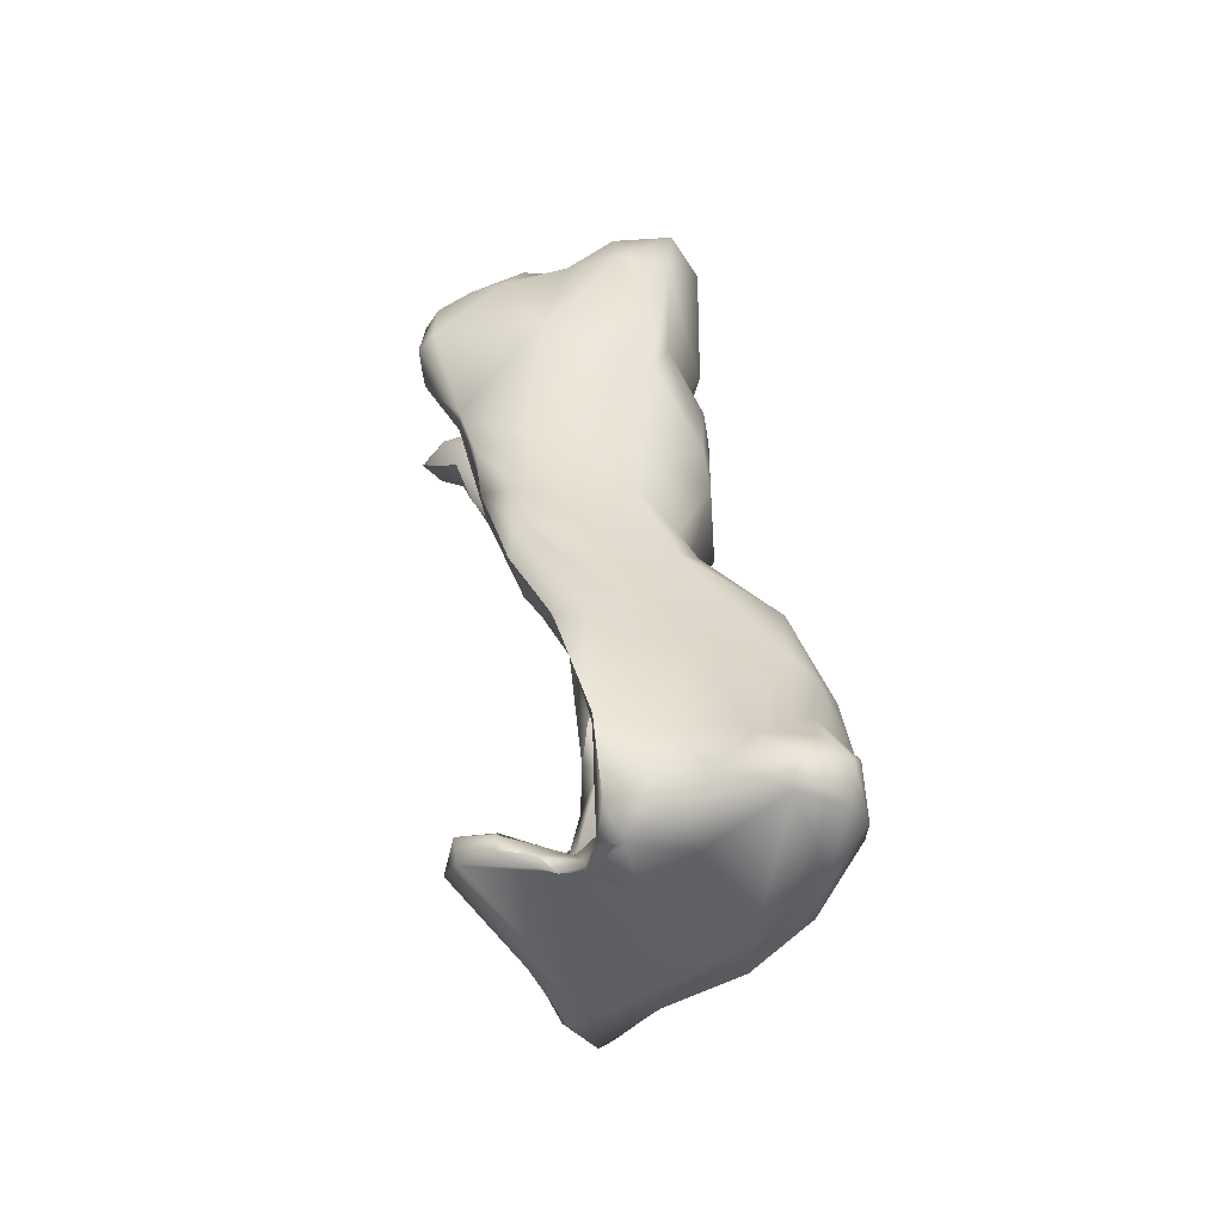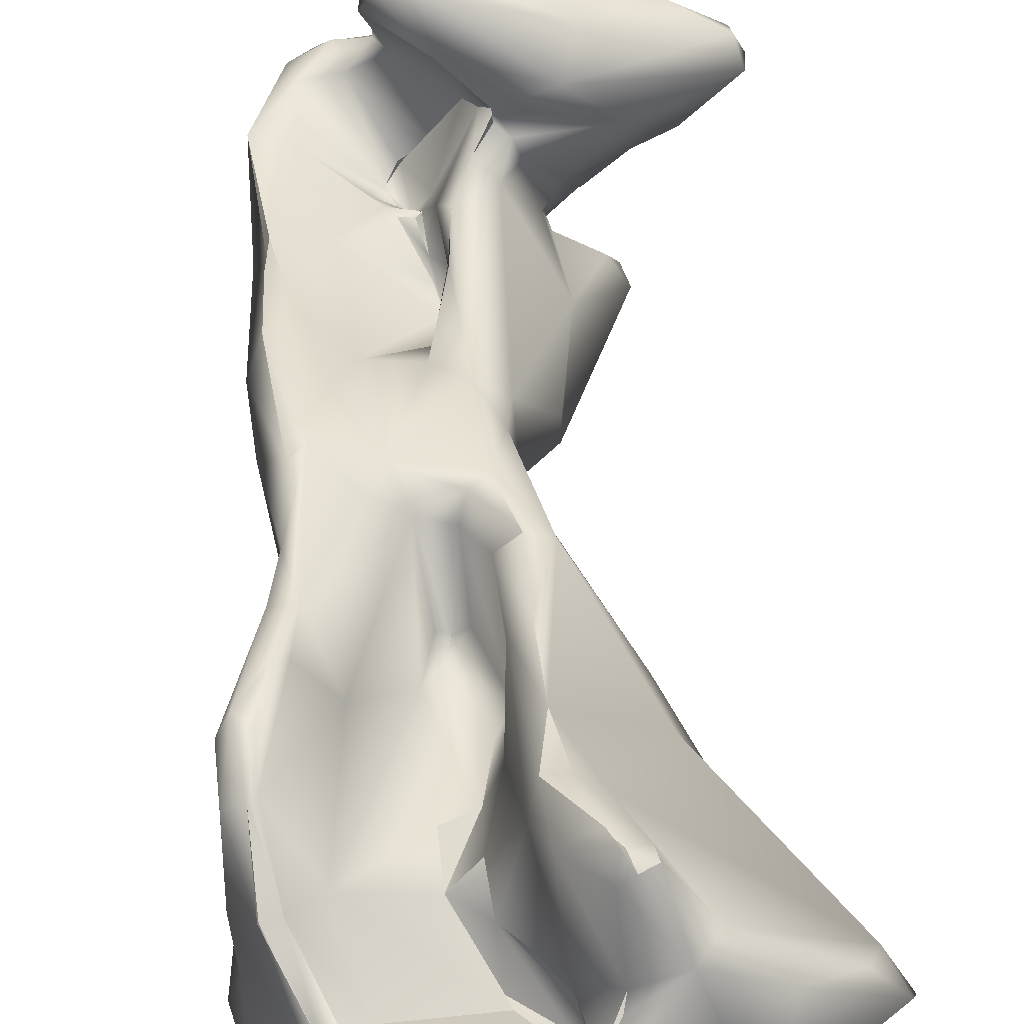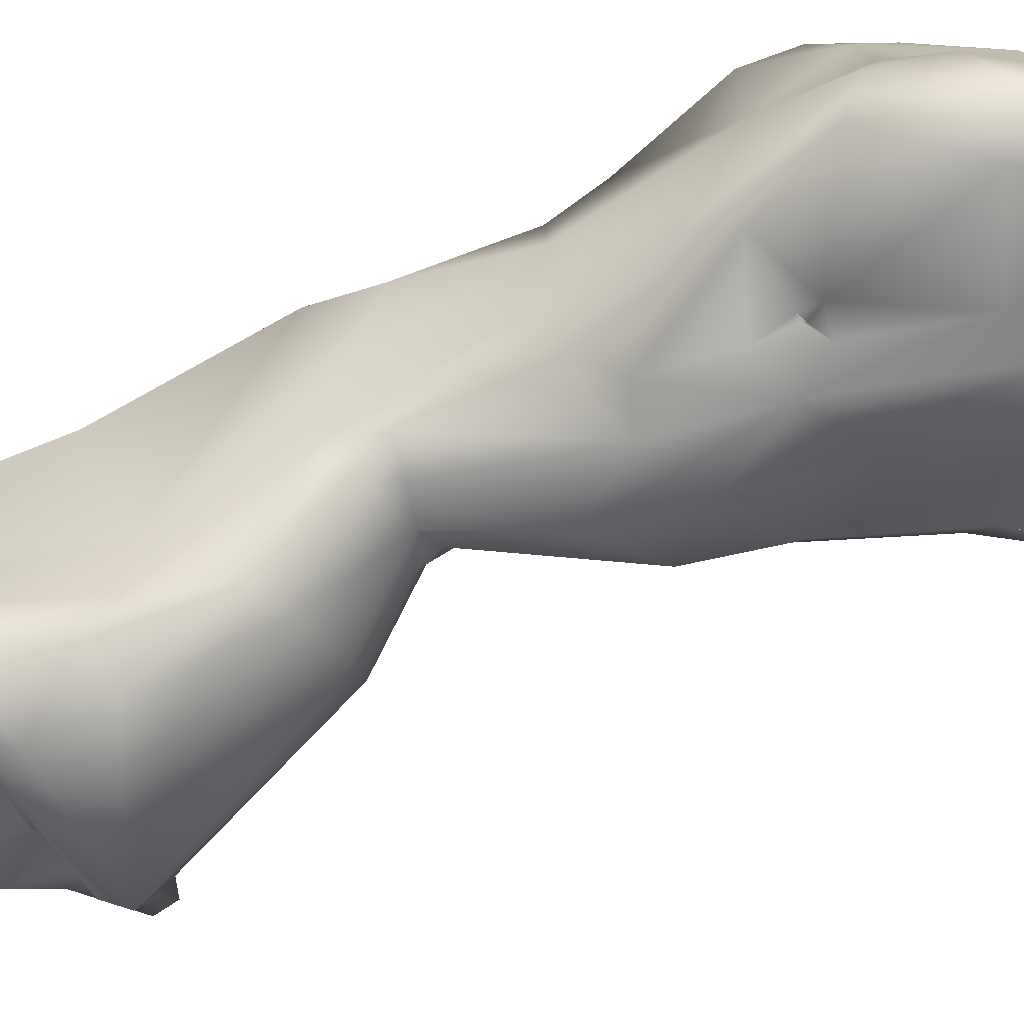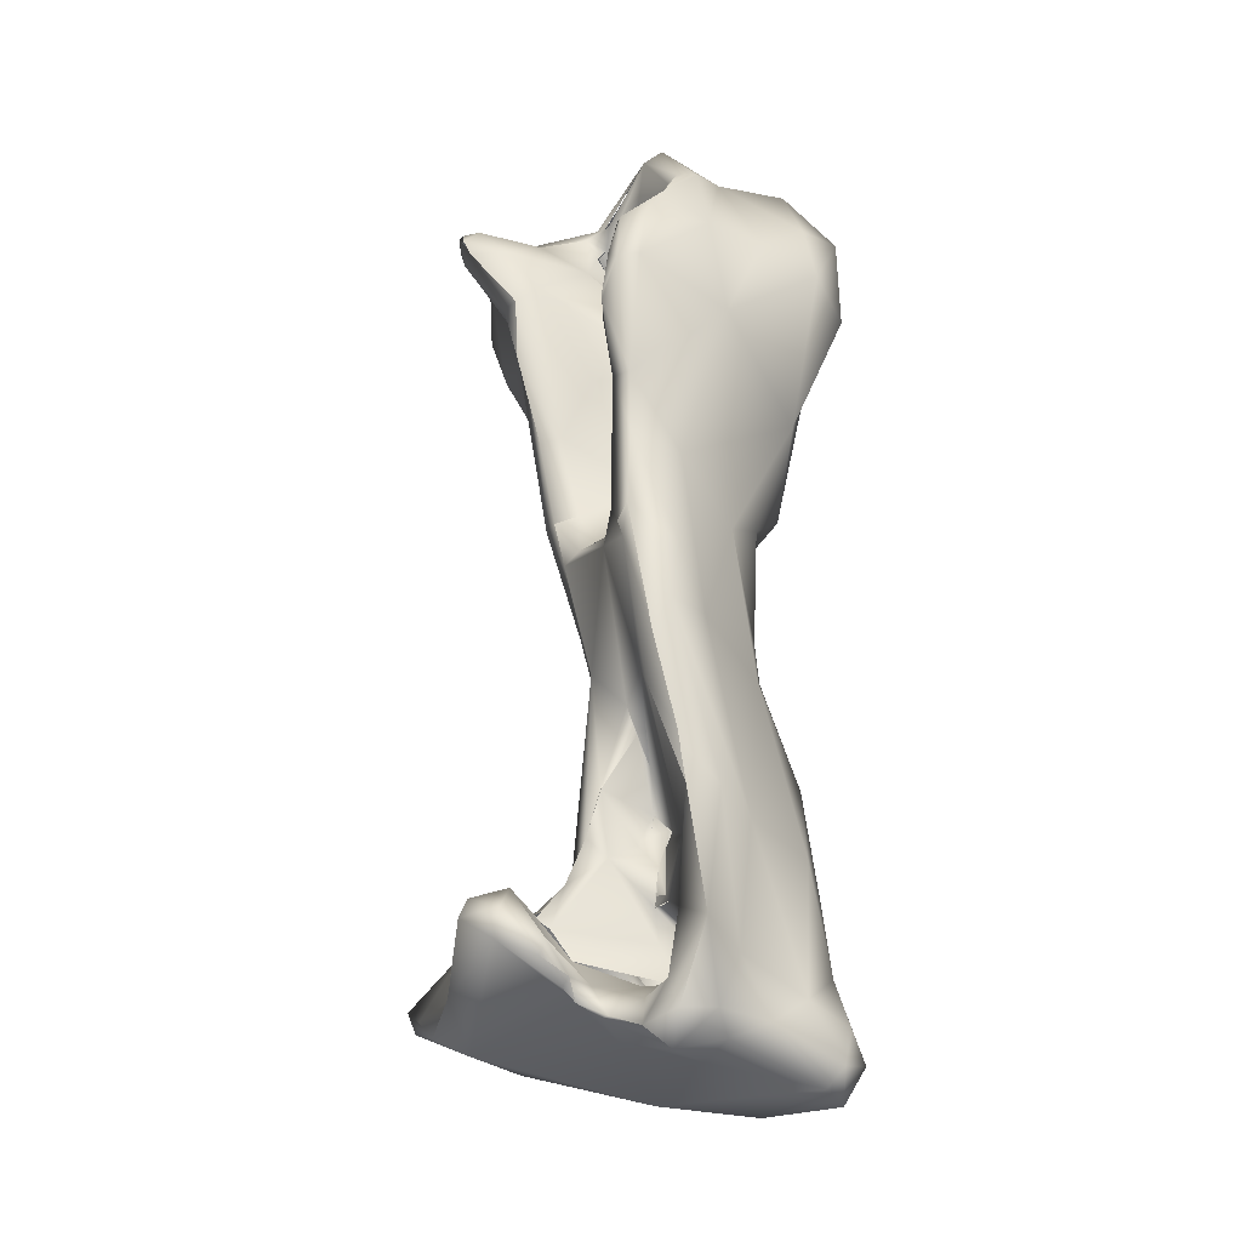
<metadata>
{"format":"obj","ext":"obj","renderer":"f3d","projection":"perspective","resolution":1024,"background":"white","views":[{"elev":-62.0,"azim":101.8,"up":"+Y"},{"elev":54.3,"azim":167.3,"up":"+Z"},{"elev":-72.0,"azim":104.3,"up":"+Z"},{"elev":-39.8,"azim":56.3,"up":"+Y"}]}
</metadata>
<code>
o grp1
v 40.52 -55.44 1522
v 42.18 -61.79 1525
v 40.82 -63.05 1522
v 41.83 -57.67 1526
v 38.63 -50.56 1525
v 37.7 -51.41 1529
v 38.03 -57.06 1521
v 41.61 -60.61 1529
v 41.75 -61.42 1533
v 39.87 -54.69 1532
v 40.79 -59.24 1536
v 39.24 -54.69 1533
v 39.76 -59.39 1535
v 40.72 -59.29 1536
v 40.34 -63.03 1538
v 41.04 -66.33 1538
v 40.26 -66.42 1531
v 41.39 -63.15 1537
v 39.9 -63.05 1538
v 39.76 -59.39 1535
v 37.61 -70.39 1524
v 40.29 -66.71 1539
v 39.56 -65.79 1539
v 36.72 -49.7 1524
v 35.66 -50.1 1529
v 36.6 -51.44 1522
v 37.16 -50.18 1533
v 35.36 -52.69 1522
v 38.37 -54.84 1534
v 36.08 -50.64 1534
v 38.37 -54.84 1534
v 37.23 -55.55 1533
v 37.81 -61.07 1534
v 35.41 -70.3 1532
v 37.44 -67.71 1523
v 37.59 -69.07 1538
v 38.66 -68.25 1539
v 38.54 -68.7 1539
v 36.74 -76 1532
v 37.96 -72.77 1536
v 36.81 -76.07 1535
v 30.15 -50.43 1525
v 34.06 -50.55 1533
v 34.07 -50.56 1533
v 33.01 -52.9 1532
v 37.23 -55.55 1533
v 34.16 -65.34 1522
v 33.71 -66.48 1523
v 33.08 -68.66 1522
v 35.06 -78.24 1527
v 33.79 -76.19 1524
v 36.68 -72.36 1537
v 33.05 -78.91 1534
v 35.8 -80.64 1535
v 34.77 -81.33 1535
v 34.64 -85.35 1529
v 36.78 -83.03 1532
v 34.76 -81.37 1535
v 36.5 -86.99 1533
v 34.98 -82.56 1535
v 35.41 -89 1533
v 35.41 -89 1533
v 34.28 -94.63 1531
v 34.69 -96.95 1528
v 30.78 -50.86 1533
v 30.07 -50.19 1532
v 29.74 -50.89 1533
v 30.51 -51.53 1533
v 31.37 -58.31 1524
v 31.4 -57.29 1528
v 29.47 -54.32 1529
v 33.2 -61.69 1531
v 32.88 -64.56 1531
v 33.2 -66.15 1523
v 32.16 -65.31 1523
v 33.32 -66.38 1523
v 30.99 -64.8 1531
v 32.88 -64.56 1531
v 33.2 -61.69 1531
v 30.33 -67.26 1522
v 30.97 -64.73 1531
v 31.97 -72.42 1529
v 32.88 -73.64 1522
v 30.25 -74.1 1522
v 32.52 -83.82 1524
v 31.65 -80.48 1534
v 32.76 -86.89 1524
v 31.38 -88.22 1531
v 31.5 -85.68 1523
v 33.82 -91.08 1532
v 30.01 -95.61 1519
v 30.99 -95.15 1523
v 34.52 -94.21 1531
v 33.84 -96.99 1530
v 30.8 -97.81 1528
v 33.84 -96.99 1530
v 32.13 -105.1 1525
v 31.46 -103.1 1529
v 33.6 -104.6 1529
v 33.59 -104.6 1529
v 30.66 -107.1 1529
v 31.1 -108.1 1526
v 30.94 -108.8 1529
v 31.05 -51.5 1533
v 29.98 -52.63 1533
v 29.41 -51.82 1534
v 29.43 -53.11 1533
v 28.82 -56.03 1524
v 29.53 -53.21 1533
v 31.5 -60.1 1530
v 31.61 -57.88 1529
v 29.47 -55.44 1529
v 29.47 -55.44 1529
v 31.61 -57.88 1529
v 30.56 -58.56 1531
v 29.72 -55.37 1534
v 28.11 -53.02 1537
v 29.93 -57.41 1540
v 28.11 -56.92 1542
v 33.2 -61.69 1531
v 30.34 -59.79 1538
v 29.59 -61.07 1539
v 31.46 -62.33 1532
v 30.99 -64.8 1531
v 33.2 -61.69 1531
v 31.46 -62.33 1532
v 29.99 -65.31 1534
v 28.4 -70.41 1529
v 29.5 -69.11 1529
v 28.82 -70.15 1535
v 30.47 -74.44 1527
v 30.72 -75.48 1528
v 30.03 -75.38 1528
v 30.03 -75.34 1528
v 29.26 -75.02 1529
v 31.03 -78.37 1533
v 29.13 -77.67 1532
v 30.46 -83.6 1523
v 28.12 -83.8 1524
v 28.29 -88.3 1530
v 29.36 -90.36 1519
v 29 -97.32 1517
v 26.37 -94.23 1526
v 31.68 -106.2 1521
v 30.27 -103.3 1518
v 27.92 -100.2 1527
v 31.34 -106.8 1518
v 27.38 -103.3 1525
v 32.03 -109.7 1519
v 30.53 -108.2 1516
v 31.13 -107.9 1523
v 29.79 -108.9 1525
v 29.24 -110.3 1528
v 28.68 -109.1 1529
v 28.37 -107.2 1529
v 30.82 -110.6 1519
v 29.22 -110.3 1517
v 28.36 -52.56 1536
v 24.77 -50.65 1536
v 25.76 -52.5 1538
v 27.94 -53.63 1530
v 28.25 -54.25 1530
v 28.01 -53.74 1531
v 27.86 -53.81 1530
v 28.3 -54.74 1541
v 27.48 -54.69 1542
v 27.83 -55.65 1542
v 26.5 -55.18 1542
v 26.5 -55.18 1542
v 27.71 -55.58 1542
v 27.48 -54.7 1542
v 26.5 -56.23 1541
v 28.31 -60.81 1539
v 29.59 -61.07 1539
v 26.65 -61.67 1536
v 27.74 -64.98 1523
v 28.43 -64.56 1538
v 28.45 -64.56 1538
v 28.43 -64.56 1538
v 26.69 -71.43 1523
v 27.71 -70.31 1536
v 28.25 -75.28 1533
v 26.93 -77.32 1522
v 26.94 -75.39 1534
v 26.94 -75.42 1534
v 28.63 -78.49 1534
v 27.55 -79.07 1534
v 26.85 -85.74 1532
v 26.66 -83.03 1525
v 27.49 -88.95 1519
v 27.26 -90.89 1528
v 27.83 -89.73 1529
v 27.16 -90.97 1528
v 26.62 -96.3 1516
v 25.68 -100.5 1516
v 26.85 -101.1 1525
v 28.44 -101.8 1526
v 27.48 -99.54 1527
v 26.21 -99.7 1527
v 26.85 -99.86 1527
v 26.27 -103 1517
v 26.84 -101.2 1525
v 28.66 -105.6 1516
v 24.47 -106.5 1516
v 27.92 -105.3 1535
v 27.3 -103.9 1537
v 27.6 -106.3 1535
v 27.06 -106.5 1533
v 26.58 -105.5 1537
v 26.25 -107.8 1516
v 26.88 -107.9 1530
v 24.17 -109.2 1518
v 27.18 -109 1524
v 28.66 -109.1 1529
v 26.5 -107.9 1530
v 22.82 -50.33 1529
v 22.34 -51.51 1528
v 23.96 -54.91 1526
v 24.27 -54.01 1538
v 23.66 -56.25 1527
v 26.5 -55.18 1542
v 26.39 -68.71 1524
v 22.45 -67.02 1530
v 25.59 -74.97 1534
v 23.61 -73.81 1525
v 25.96 -82.72 1532
v 25.71 -81.98 1529
v 25.15 -84.28 1528
v 26 -84.51 1525
v 23.84 -87.63 1522
v 22.38 -87.47 1523
v 25.12 -85.39 1530
v 16.81 -98.69 1518
v 23.52 -97.05 1516
v 26.32 -93.06 1530
v 22.92 -97.67 1530
v 25.66 -92.95 1526
v 26.35 -93.16 1530
v 25.13 -95.05 1527
v 25.52 -96.19 1531
v 26.52 -95.72 1526
v 25.29 -94.19 1526
v 26.32 -94.2 1526
v 25.7 -93.06 1526
v 26.48 -97.08 1527
v 26.52 -95.72 1526
v 26.02 -97.38 1530
v 27.48 -99.54 1527
v 26.28 -99.63 1527
v 26.68 -99.22 1527
v 24 -98.65 1531
v 26.45 -101.1 1525
v 25.46 -101.4 1526
v 26.68 -99.22 1527
v 25.25 -101 1536
v 26.41 -104.3 1525
v 25 -102.4 1538
v 24.92 -103.8 1538
v 20.71 -104.9 1519
v 26.54 -104.2 1525
v 24.88 -104 1527
v 23.57 -103 1530
v 26.37 -106.2 1531
v 24.45 -103.3 1533
v 18.62 -104.4 1535
v 20.54 -108.2 1523
v 24.35 -107.6 1528
v 26.26 -107.3 1532
v 26.26 -107.4 1532
v 26.56 -107 1533
v 27.11 -106.5 1533
v 21.95 -51.69 1537
v 18.82 -52.96 1535
v 17.58 -54.06 1530
v 17.63 -54.73 1533
v 23 -67.92 1526
v 22.47 -70.95 1529
v 20.41 -61.45 1530
v 22.4 -87.31 1526
v 20.15 -94.5 1525
v 21.53 -98.98 1530
v 22.04 -99.09 1532
v 23.18 -101.2 1532
v 22.54 -100.4 1532
v 23.57 -103 1530
v 22.77 -99.86 1532
v 22.73 -100.3 1532
v 22.76 -100.3 1532
v 19.53 -99.91 1534
v 18.2 -102.4 1535
v 17.45 -100.2 1519
v 20.5 -102.4 1521
v 20.16 -102.1 1521
v 15.86 -105.8 1532
v 18.02 -104.3 1535
v 20.82 -107.4 1520
v 17.55 -54.05 1530
v 16.95 -52.48 1532
v 16.56 -53.07 1531
v 17.58 -54.06 1530
v 20.82 -60.05 1528
v 20.32 -100.3 1525
v 20 -101.8 1522
v 19.91 -99.79 1524
v 19.9 -101.4 1523
v 19.07 -100.7 1526
v 16.68 -98.99 1531
v 19.87 -102.1 1522
v 17.16 -104.7 1523
v 18.04 -102.3 1524
v 19.89 -101.4 1523
v 17 -54.24 1531
v 17 -54.24 1531
v 16.35 -98.09 1521
v 17.45 -98.71 1523
v 16.53 -99.66 1521
v 15.78 -101.1 1527
v 17.92 -102.2 1524
v 17.22 -106.2 1524
v 13.88 -103.4 1534
v 14.66 -104.7 1534
v 17.22 -106.2 1524
v 14.78 -103.4 1527
v 13.8 -100.4 1529
v 15.57 -105.8 1529
v 10.86 -99.88 1533
v 10.45 -101.2 1532
v 11 -102.4 1533
v 11.11 -101.2 1534
f 1 2 3
f 4 1 5
f 4 5 6
f 7 1 3
f 4 6 8
f 6 10 9
f 11 10 12
f 1 4 2
f 4 8 2
f 6 9 8
f 12 13 14
f 14 13 15
f 9 16 17
f 8 9 17
f 10 11 9
f 11 18 9
f 11 15 18
f 15 13 19
f 3 2 21
f 17 21 2
f 2 8 17
f 9 18 16
f 22 16 18
f 15 22 18
f 23 22 15
f 5 24 25
f 5 26 24
f 26 5 1
f 25 6 5
f 27 10 6
f 10 27 12
f 26 7 28
f 30 29 12
f 26 1 7
f 12 29 13
f 20 31 32
f 33 19 20
f 34 19 33
f 15 19 23
f 35 3 21
f 37 22 23
f 23 19 38
f 19 36 38
f 21 17 39
f 39 17 40
f 40 17 16
f 22 38 40
f 38 22 37
f 38 52 40
f 36 52 38
f 19 34 36
f 16 22 40
f 41 39 40
f 26 42 24
f 25 24 42
f 6 25 27
f 12 27 30
f 27 43 30
f 29 30 45
f 45 46 29
f 20 32 33
f 7 3 47
f 47 3 35
f 47 35 48
f 49 48 35
f 50 51 21
f 136 34 82
f 52 36 34
f 34 136 52
f 50 21 39
f 41 40 52
f 55 54 41
f 53 55 52
f 52 55 41
f 50 39 56
f 41 57 39
f 41 54 57
f 57 56 39
f 54 55 58
f 54 59 57
f 60 61 54
f 60 54 58
f 56 57 59
f 54 62 59
f 59 62 63
f 59 63 64
f 42 27 25
f 28 42 26
f 43 27 66
f 44 67 30
f 67 68 30
f 7 69 28
f 70 33 32
f 71 70 46
f 69 7 47
f 47 75 69
f 33 72 73
f 47 74 75
f 75 74 76
f 77 78 79
f 48 49 76
f 48 74 47
f 49 75 76
f 80 75 49
f 81 82 73
f 82 33 73
f 82 34 33
f 35 21 83
f 83 49 35
f 84 83 51
f 21 51 83
f 132 136 82
f 52 136 53
f 84 51 85
f 85 51 50
f 53 86 55
f 87 85 50
f 50 56 87
f 86 60 55
f 86 88 60
f 85 87 89
f 60 88 90
f 90 61 60
f 91 87 92
f 92 56 59
f 87 56 92
f 59 64 92
f 90 93 61
f 90 94 93
f 88 95 90
f 95 96 90
f 98 99 96
f 95 98 96
f 64 100 97
f 64 63 100
f 98 101 99
f 100 102 97
f 102 100 103
f 43 66 65
f 30 104 105
f 30 105 45
f 105 104 68
f 68 67 106
f 67 65 66
f 105 106 107
f 68 106 105
f 108 28 69
f 71 46 45
f 105 71 45
f 110 111 112
f 113 114 71
f 116 117 118
f 70 72 33
f 110 120 111
f 110 116 121
f 110 115 116
f 118 121 116
f 122 121 118
f 75 80 69
f 108 69 80
f 120 110 123
f 124 125 126
f 126 110 121
f 121 127 126
f 127 124 126
f 127 128 124
f 124 128 129
f 121 130 127
f 80 49 83
f 84 80 83
f 81 131 82
f 129 131 81
f 131 133 132
f 135 134 131
f 132 82 131
f 133 136 132
f 134 135 133
f 133 135 137
f 137 136 133
f 137 186 136
f 136 86 53
f 186 86 136
f 139 138 89
f 138 85 89
f 88 86 140
f 141 87 91
f 89 87 141
f 141 91 142
f 88 143 95
f 92 64 97
f 145 91 144
f 142 91 145
f 144 91 92
f 146 98 95
f 147 145 144
f 101 98 148
f 144 149 147
f 149 144 151
f 151 152 156
f 92 97 144
f 151 97 102
f 97 151 144
f 99 101 103
f 101 154 103
f 155 154 101
f 147 149 150
f 157 149 156
f 149 157 150
f 151 156 149
f 152 151 102
f 102 103 153
f 152 102 153
f 42 66 27
f 67 158 106
f 66 159 67
f 158 67 160
f 158 160 117
f 161 71 105
f 162 113 71
f 161 162 71
f 116 164 107
f 115 164 116
f 109 161 105
f 163 161 109
f 106 116 107
f 117 116 106
f 117 160 165
f 165 160 166
f 165 167 118
f 166 167 165
f 169 170 171
f 112 164 110
f 164 115 110
f 165 118 117
f 119 118 167
f 170 172 173
f 118 119 122
f 170 173 174
f 172 175 173
f 80 176 108
f 177 174 173
f 175 178 173
f 179 130 122
f 122 130 121
f 179 181 130
f 176 80 180
f 131 129 128
f 127 130 128
f 183 80 84
f 128 130 182
f 182 137 128
f 181 182 130
f 128 135 131
f 135 128 137
f 181 184 182
f 137 182 186
f 182 185 186
f 185 187 186
f 84 85 138
f 183 84 138
f 187 86 186
f 188 86 187
f 139 183 138
f 139 189 183
f 188 140 86
f 190 89 141
f 139 89 190
f 140 191 88
f 140 192 191
f 193 88 191
f 88 193 143
f 194 190 141
f 194 141 142
f 142 145 195
f 194 142 195
f 198 146 95
f 199 146 198
f 196 197 200
f 146 200 197
f 195 145 201
f 148 197 196
f 148 196 202
f 146 197 98
f 145 147 150
f 203 145 150
f 145 203 201
f 203 204 201
f 98 197 148
f 101 148 155
f 205 206 207
f 205 207 208
f 206 209 207
f 210 203 150
f 211 154 155
f 157 210 150
f 157 156 212
f 156 152 213
f 152 153 213
f 153 103 154
f 214 153 154
f 211 215 214
f 215 153 214
f 66 216 159
f 217 42 28
f 108 217 28
f 42 217 216
f 159 160 67
f 216 272 159
f 217 108 218
f 160 219 168
f 160 168 166
f 176 218 108
f 169 172 170
f 172 221 219
f 220 176 222
f 218 176 220
f 172 219 175
f 175 223 178
f 176 180 222
f 178 223 224
f 180 80 183
f 225 180 183
f 185 182 184
f 181 224 184
f 178 224 181
f 224 187 184
f 226 187 224
f 183 189 225
f 227 225 189
f 224 227 226
f 226 188 187
f 189 228 227
f 226 227 228
f 229 189 139
f 229 139 230
f 230 231 229
f 228 189 229
f 228 232 226
f 226 232 188
f 190 233 230
f 190 230 139
f 190 194 234
f 233 190 234
f 140 235 192
f 235 140 188
f 236 188 232
f 193 237 143
f 192 237 193
f 238 237 192
f 237 239 242
f 237 238 239
f 235 238 192
f 240 235 188
f 240 188 236
f 241 198 95
f 95 143 241
f 242 243 244
f 243 245 246
f 242 245 243
f 245 242 239
f 238 240 247
f 238 247 239
f 195 234 194
f 245 248 246
f 248 245 250
f 245 247 249
f 247 245 239
f 240 251 247
f 233 234 195
f 252 196 249
f 249 253 252
f 254 199 198
f 196 200 249
f 247 253 249
f 201 233 195
f 148 202 252
f 253 256 252
f 206 205 255
f 257 206 255
f 258 206 257
f 210 204 203
f 201 204 259
f 148 252 256
f 148 260 155
f 155 260 261
f 261 263 155
f 263 261 262
f 205 263 264
f 258 209 206
f 265 209 258
f 153 267 213
f 263 211 155
f 267 153 215
f 215 268 267
f 208 263 205
f 263 208 211
f 270 269 271
f 271 269 208
f 208 269 211
f 215 211 269
f 270 209 268
f 271 207 270
f 209 270 207
f 157 212 210
f 213 266 156
f 266 212 156
f 42 216 66
f 219 160 272
f 160 159 272
f 273 219 272
f 219 275 175
f 275 223 175
f 276 220 222
f 180 276 222
f 223 277 224
f 225 276 180
f 276 225 277
f 276 277 278
f 225 227 277
f 277 227 224
f 229 231 228
f 279 232 228
f 279 228 231
f 280 232 279
f 232 280 236
f 240 236 251
f 282 236 281
f 236 282 251
f 247 283 253
f 247 251 283
f 284 283 251
f 283 285 253
f 282 286 251
f 286 282 288
f 255 287 288
f 289 255 288
f 255 289 257
f 257 289 290
f 201 291 233
f 201 259 292
f 292 293 201
f 253 285 256
f 205 264 255
f 287 255 264
f 257 290 258
f 262 264 263
f 287 264 262
f 294 209 265
f 295 265 258
f 204 210 212
f 212 296 204
f 296 212 266
f 213 267 266
f 267 294 266
f 268 294 267
f 294 268 209
f 218 297 217
f 216 217 298
f 298 217 299
f 217 297 299
f 298 272 216
f 273 272 298
f 219 273 275
f 220 300 218
f 301 220 276
f 276 278 301
f 278 223 275
f 277 223 278
f 279 231 280
f 233 231 230
f 280 302 236
f 302 280 304
f 304 305 302
f 304 303 305
f 281 236 302
f 281 307 282
f 302 306 281
f 307 288 282
f 307 289 288
f 293 291 201
f 259 308 292
f 309 308 259
f 303 292 308
f 310 311 308
f 305 303 308
f 311 306 302
f 310 306 311
f 204 296 259
f 259 296 309
f 258 290 295
f 297 278 312
f 273 298 275
f 313 278 275
f 301 274 220
f 297 301 278
f 280 231 314
f 231 233 314
f 280 314 315
f 291 293 316
f 233 291 316
f 315 303 304
f 303 316 293
f 315 304 280
f 303 315 316
f 310 308 309
f 309 317 310
f 306 310 318
f 306 318 317
f 296 319 309
f 295 290 320
f 321 294 265
f 322 296 266
f 312 299 297
f 299 275 298
f 299 313 275
f 233 316 314
f 314 316 315
f 281 306 307
f 317 309 323
f 323 324 317
f 309 319 323
f 319 325 323
f 295 320 321
f 266 325 322
f 325 266 294
f 307 306 324
f 324 306 317
f 307 326 289
f 329 290 289
f 289 326 329
f 323 327 324
f 321 328 294
f 329 320 290
f 323 328 327
f 328 323 325
f 328 325 294
f 320 328 321
f 324 327 326
f 326 307 324
f 326 327 329
f 327 328 329
f 329 328 320

</code>
